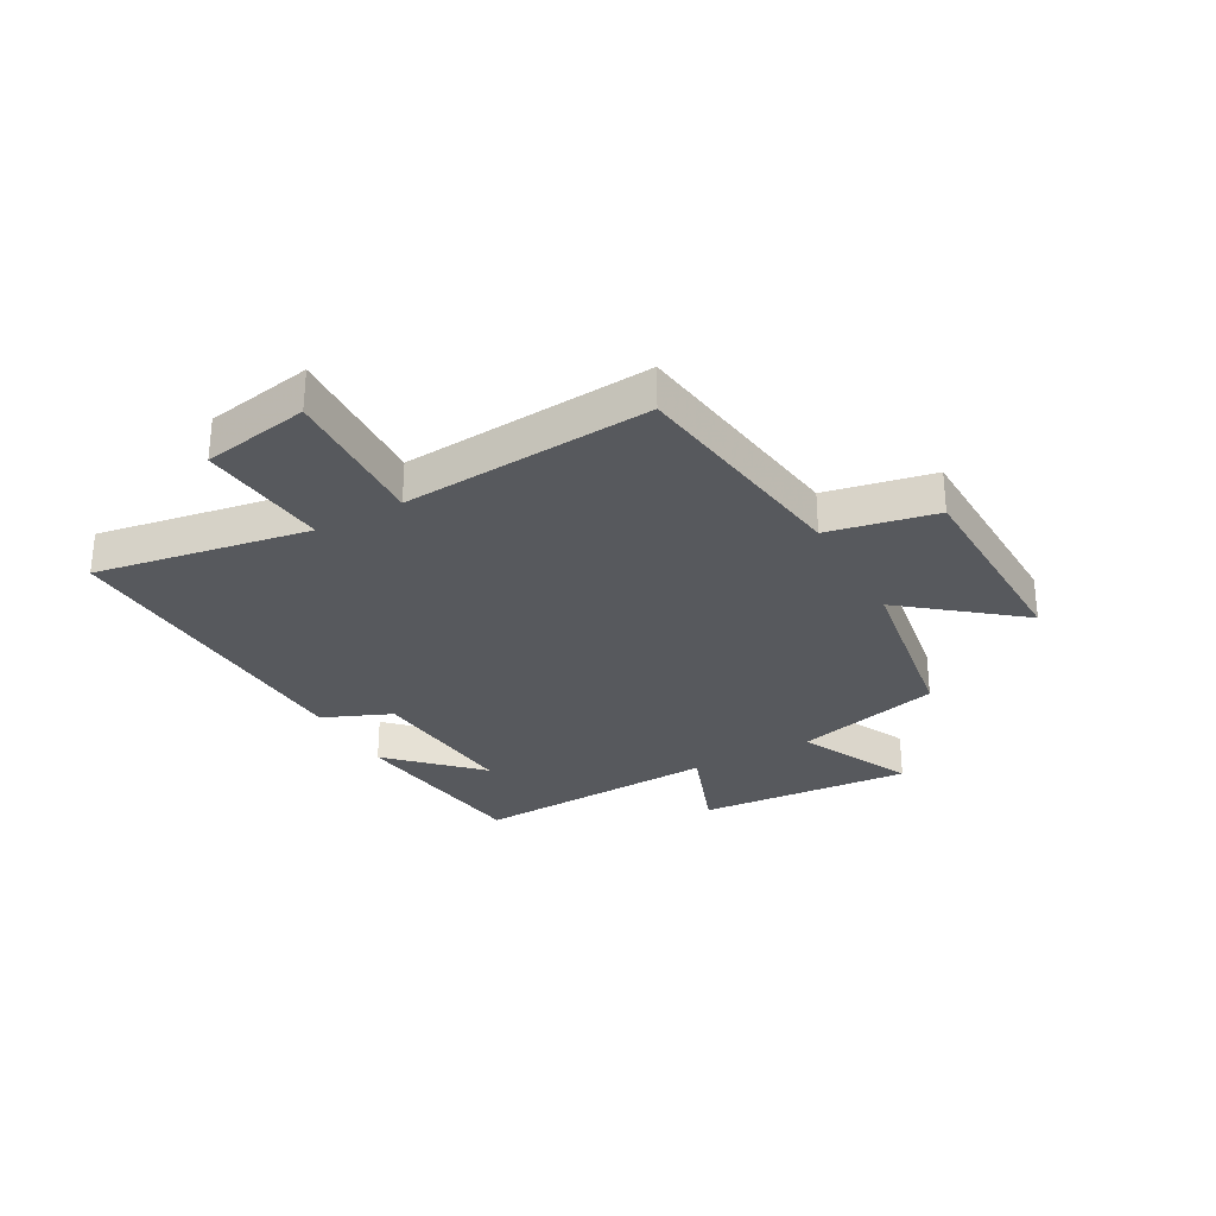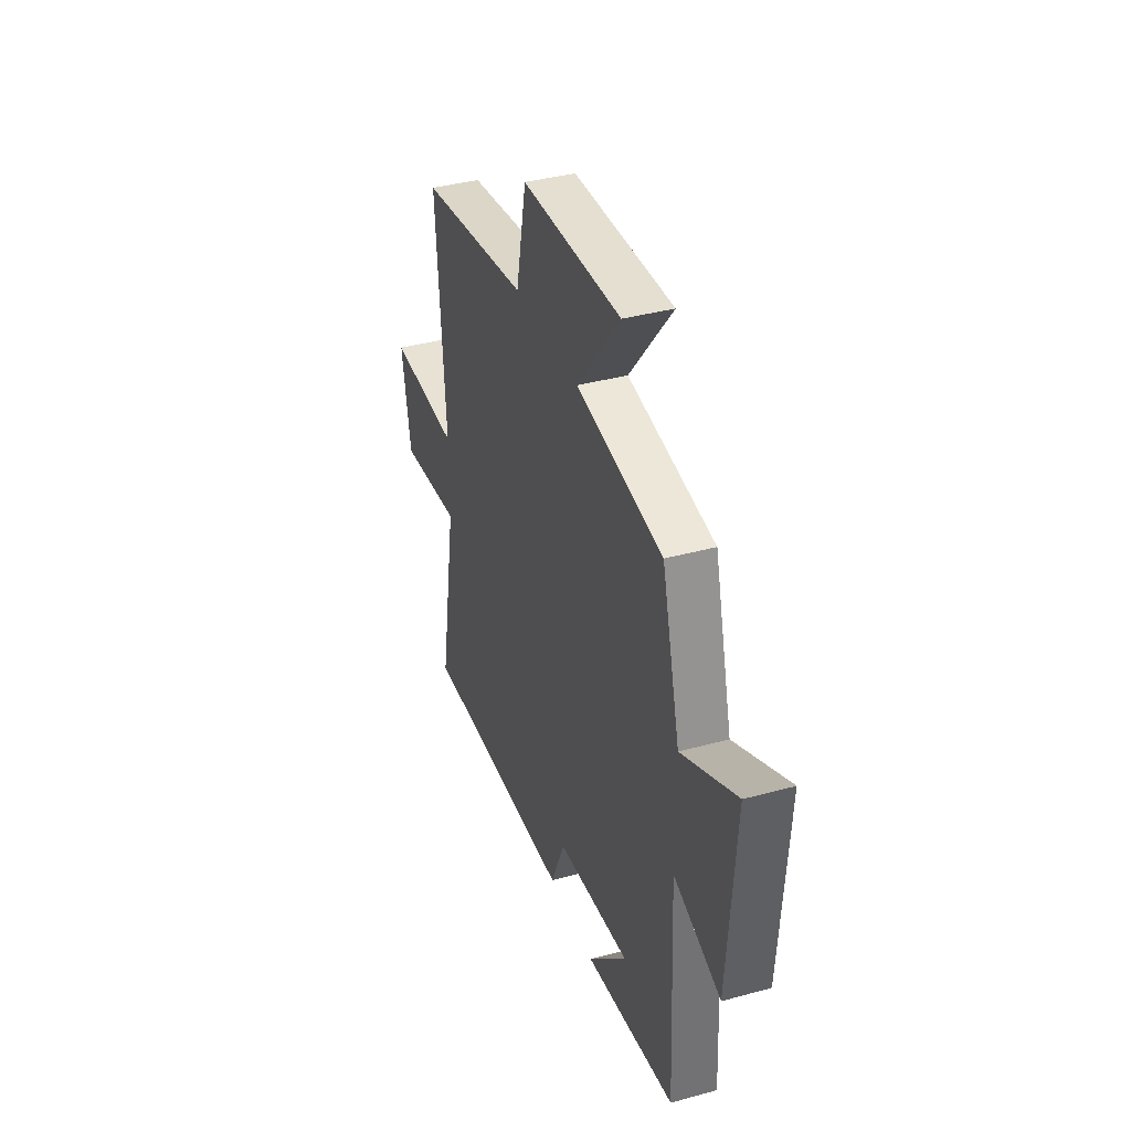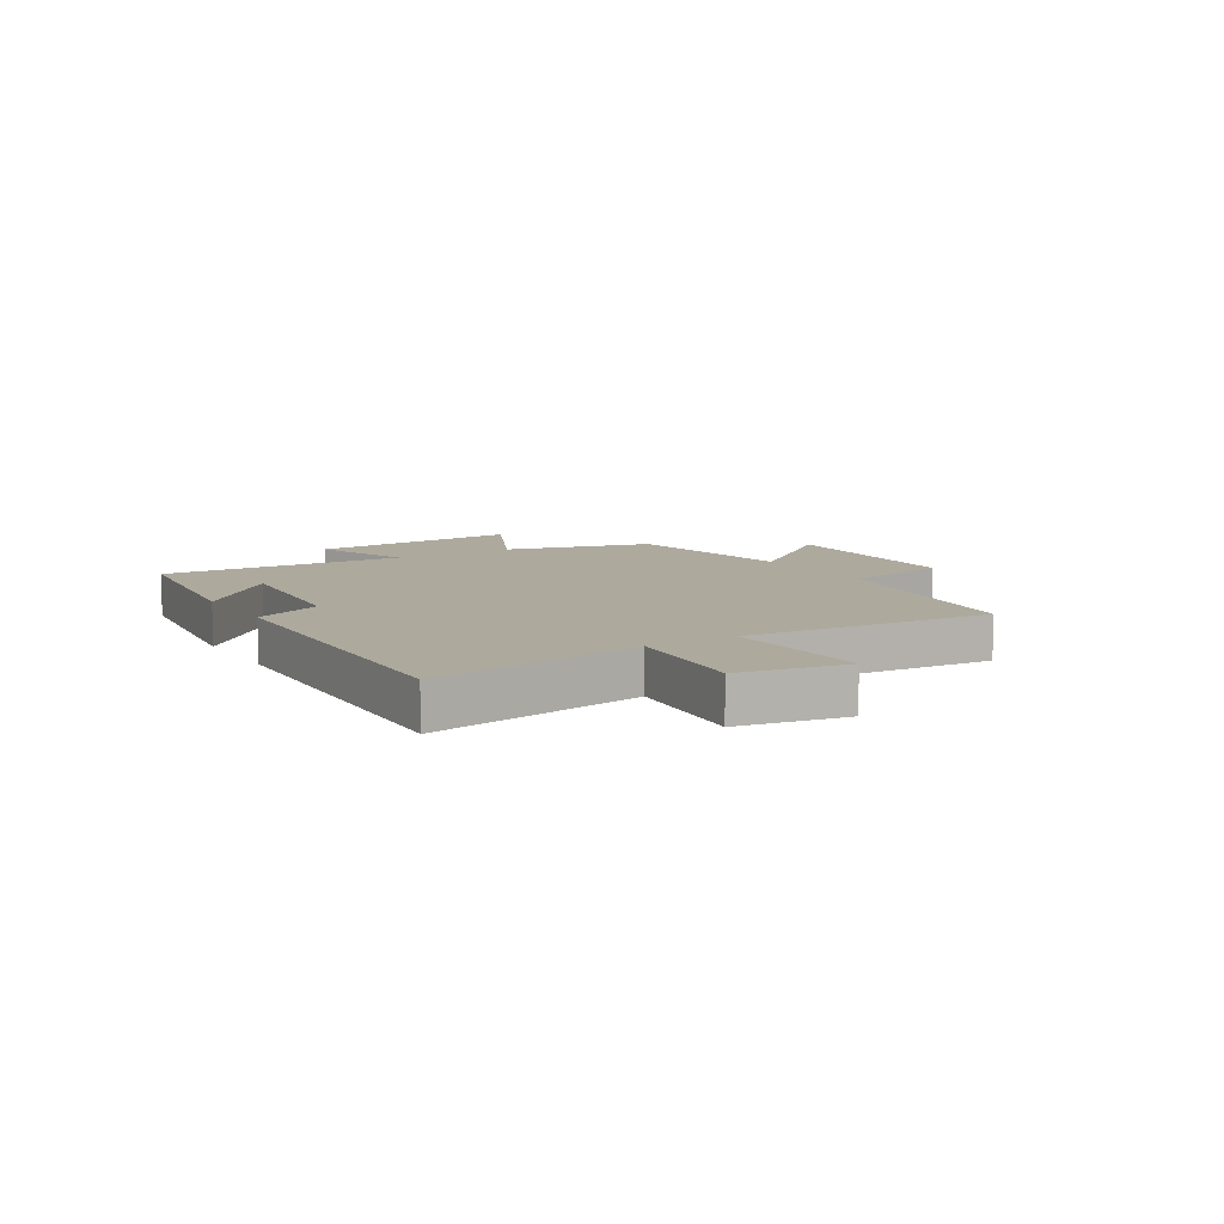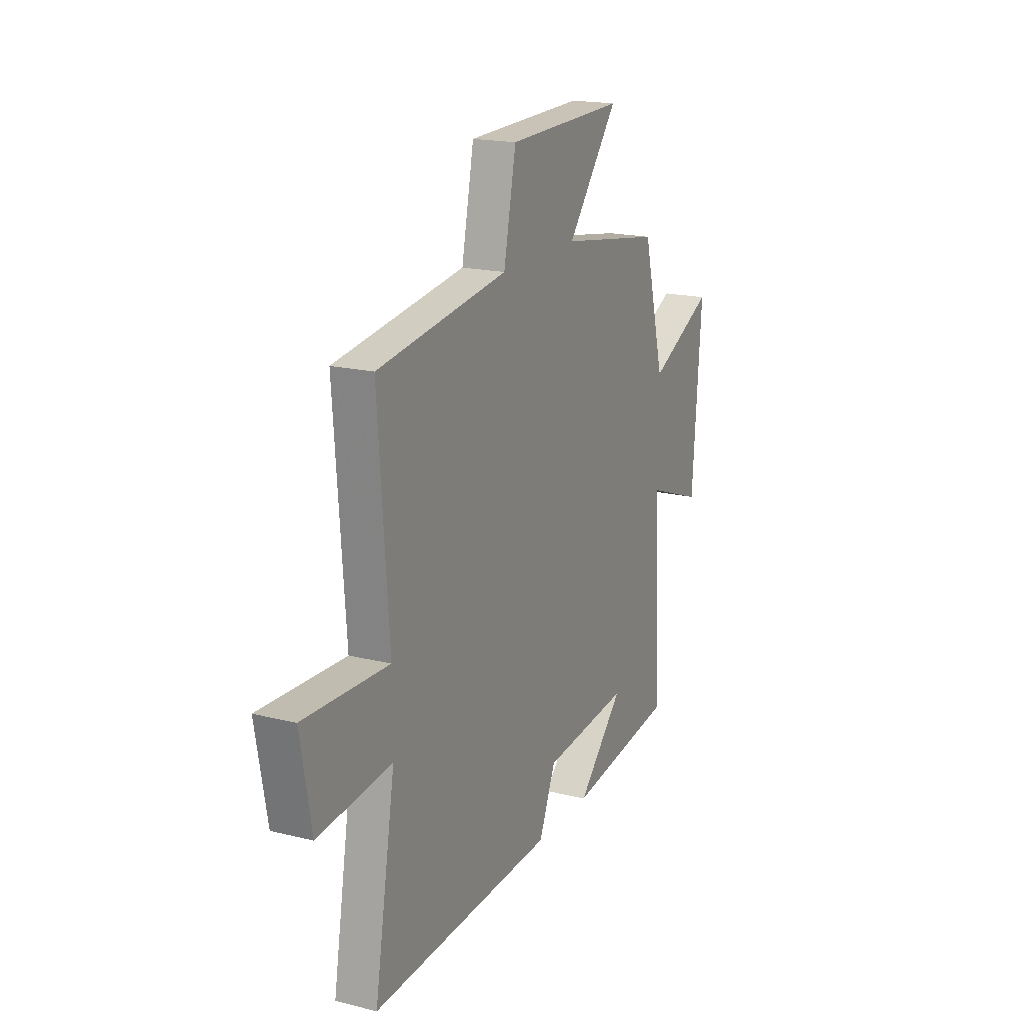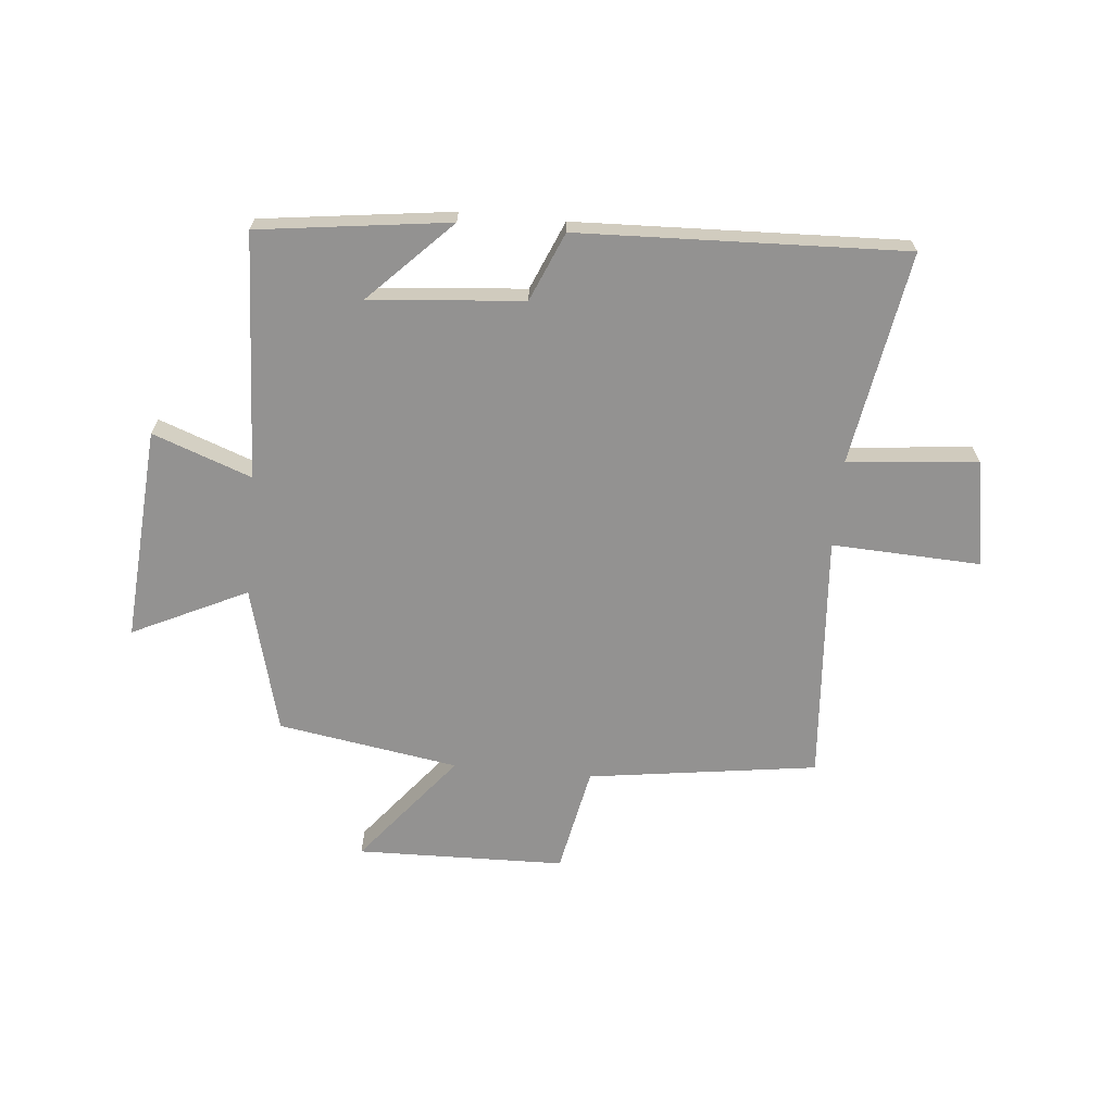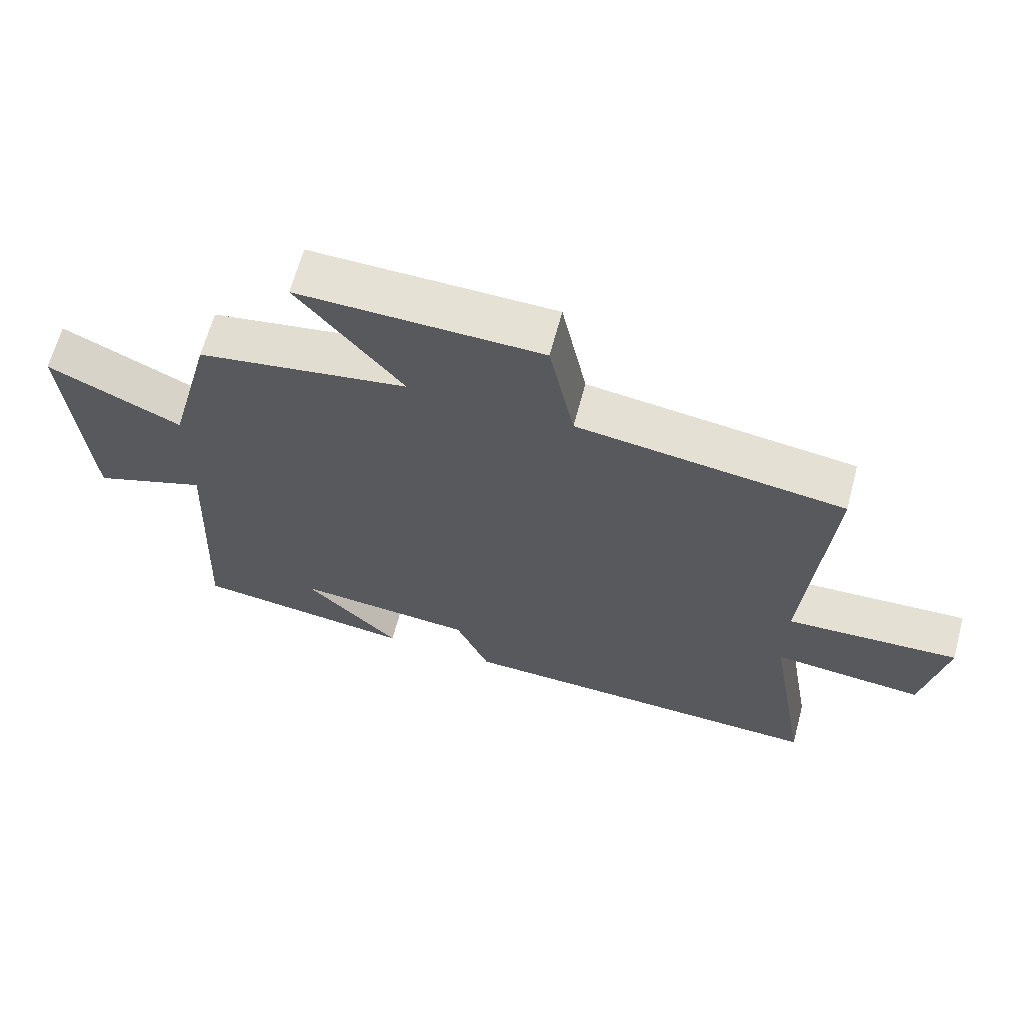
<metadata>
{"format":"obj","ext":"obj","renderer":"f3d","projection":"perspective","resolution":1024,"background":"white","views":[{"elev":-29.5,"azim":-60.9,"up":"+Y"},{"elev":37.9,"azim":70.8,"up":"+Z"},{"elev":8.9,"azim":-121.4,"up":"+Y"},{"elev":18.5,"azim":-64.4,"up":"+Z"},{"elev":-66.4,"azim":174.7,"up":"+Y"},{"elev":64.8,"azim":-165.1,"up":"+Z"}]}
</metadata>
<code>
v -0.564 0.07 -0.521
v -0.5 0.07 -0.147
v -0.728 0.07 -0.169
v -0.762 0.07 0.019
v -0.5 0.07 0.007
v -0.533 0.07 0.444
v -0.13 0.07 0.5
v -0.092 0.07 0.688
v 0.274 0.07 0.696
v 0.116 0.07 0.5
v 0.433 0.07 0.448
v 0.5 0.07 0.19
v 0.701 0.07 0.286
v 0.673 0.07 -0.09
v 0.5 0.07 -0.026
v 0.52 0.07 -0.457
v 0.186 0.07 -0.5
v 0.329 0.07 -0.356
v 0.059 0.07 -0.38
v 0.008 0.07 -0.5
v -0.564 0 -0.521
v -0.5 0 -0.147
v -0.728 0 -0.169
v -0.762 0 0.019
v -0.5 0 0.007
v -0.533 0 0.444
v -0.13 0 0.5
v -0.092 0 0.688
v 0.274 0 0.696
v 0.116 0 0.5
v 0.433 0 0.448
v 0.5 0 0.19
v 0.701 0 0.286
v 0.673 0 -0.09
v 0.5 0 -0.026
v 0.52 0 -0.457
v 0.186 0 -0.5
v 0.329 0 -0.356
v 0.059 0 -0.38
v 0.008 0 -0.5
f 19 20 1 2
f 18 19 2
f 16 17 18
f 15 16 18
f 15 18 2
f 12 13 14 15
f 12 15 2
f 11 12 2
f 10 11 2
f 7 8 9 10
f 5 6 7 10
f 5 10 2
f 2 3 4 5
f 22 21 40 39
f 22 39 38
f 38 37 36
f 38 36 35
f 22 38 35
f 35 34 33 32
f 22 35 32
f 22 32 31
f 22 31 30
f 30 29 28 27
f 30 27 26 25
f 22 30 25
f 25 24 23 22
f 1 21 22 2
f 2 22 23 3
f 3 23 24 4
f 4 24 25 5
f 5 25 26 6
f 6 26 27 7
f 7 27 28 8
f 8 28 29 9
f 9 29 30 10
f 10 30 31 11
f 11 31 32 12
f 12 32 33 13
f 13 33 34 14
f 14 34 35 15
f 15 35 36 16
f 16 36 37 17
f 17 37 38 18
f 18 38 39 19
f 19 39 40 20
f 20 40 21 1

</code>
